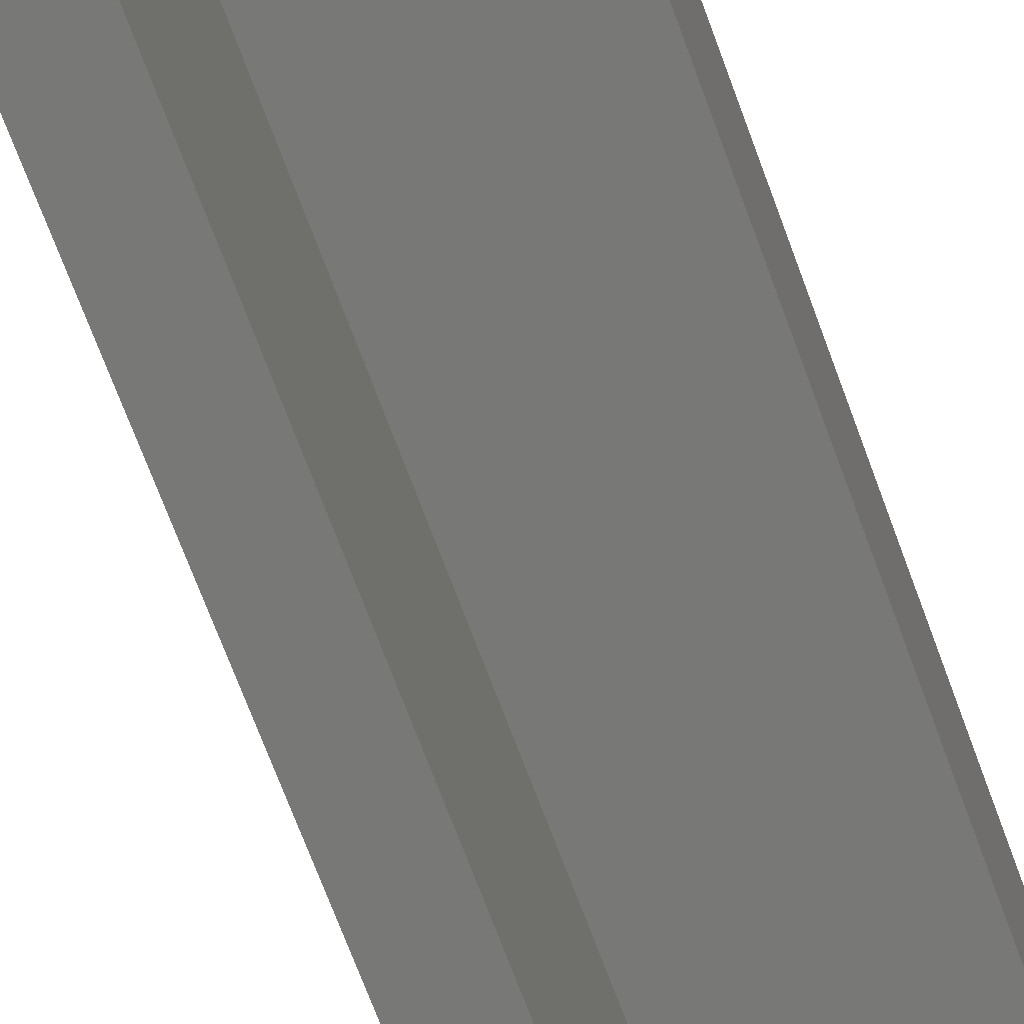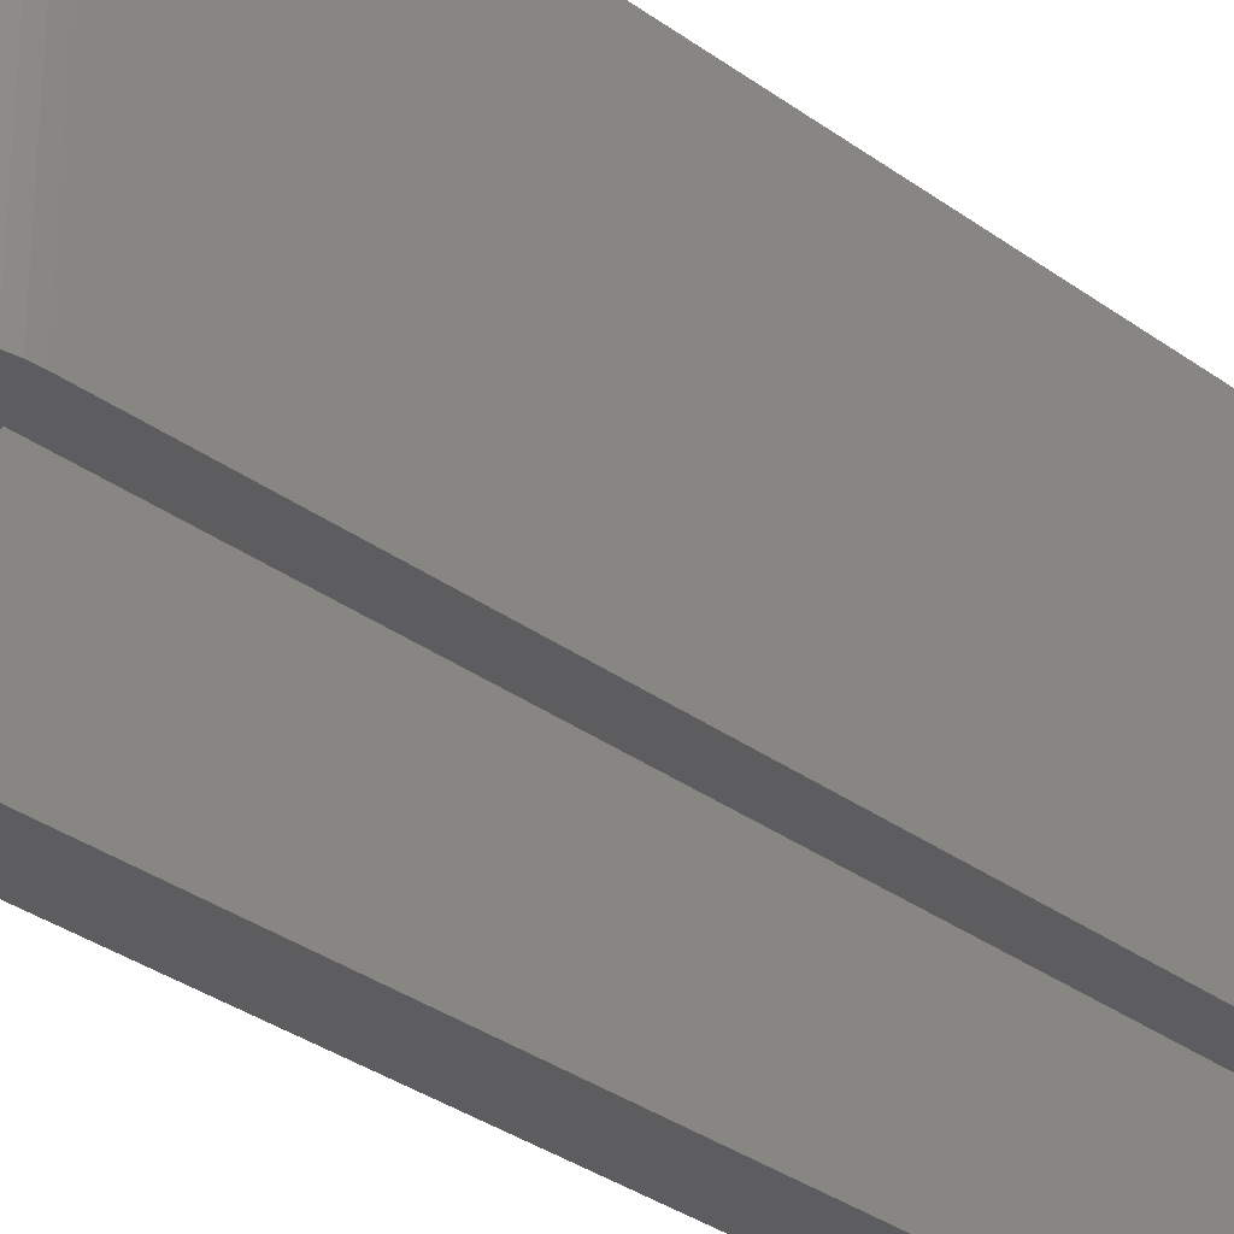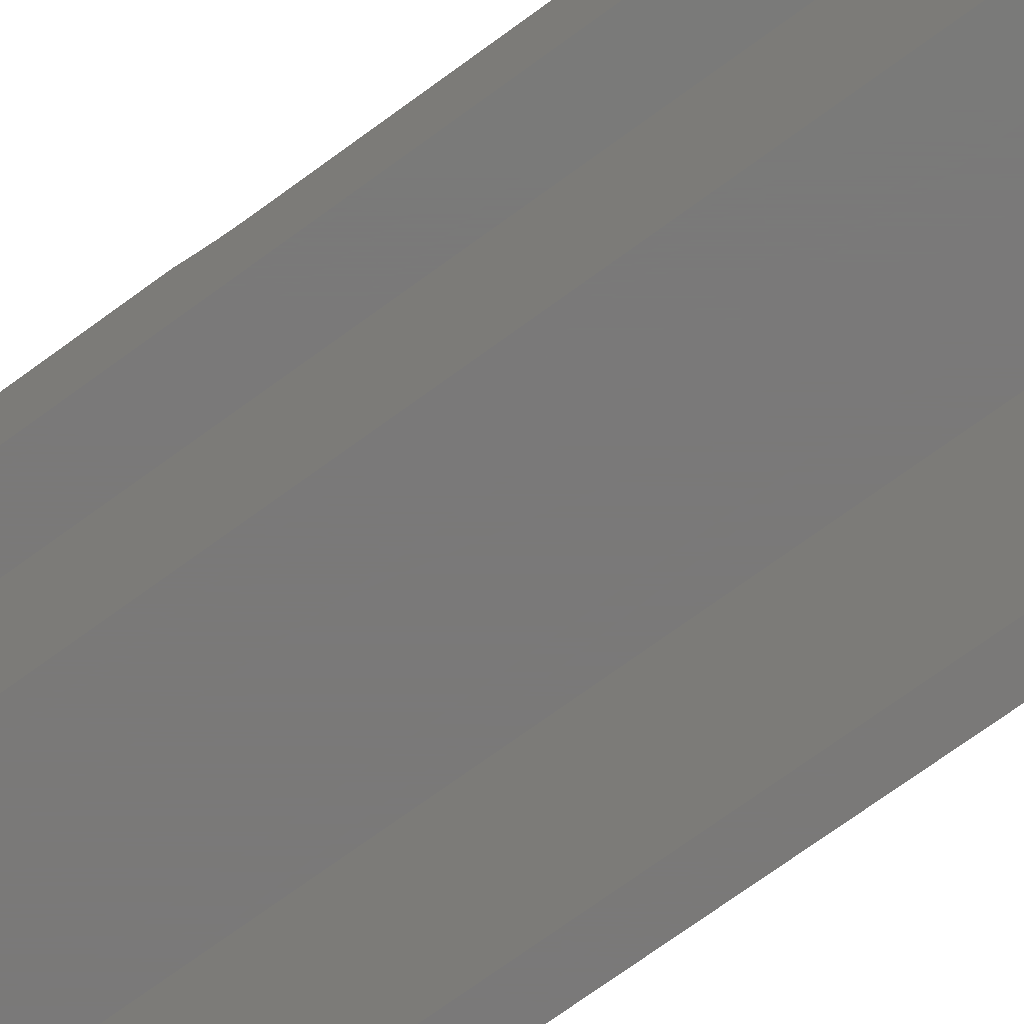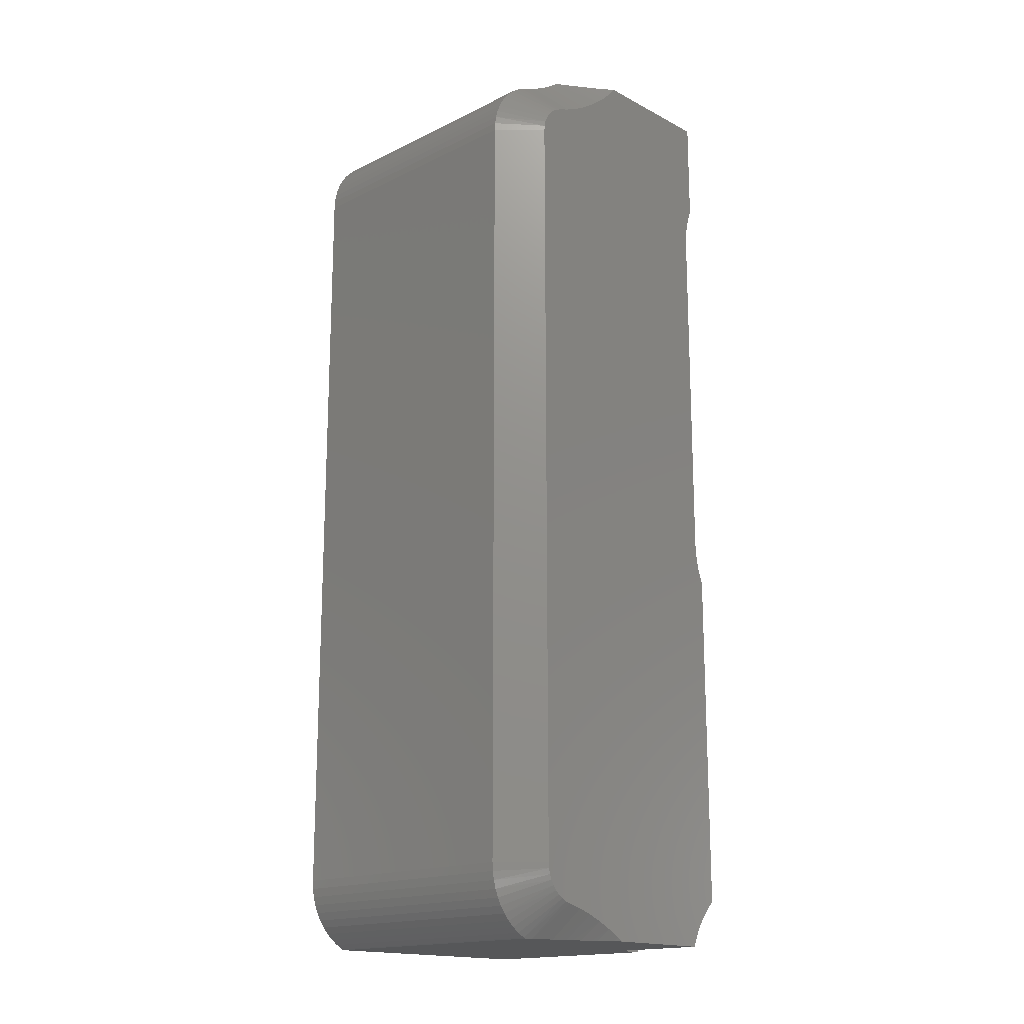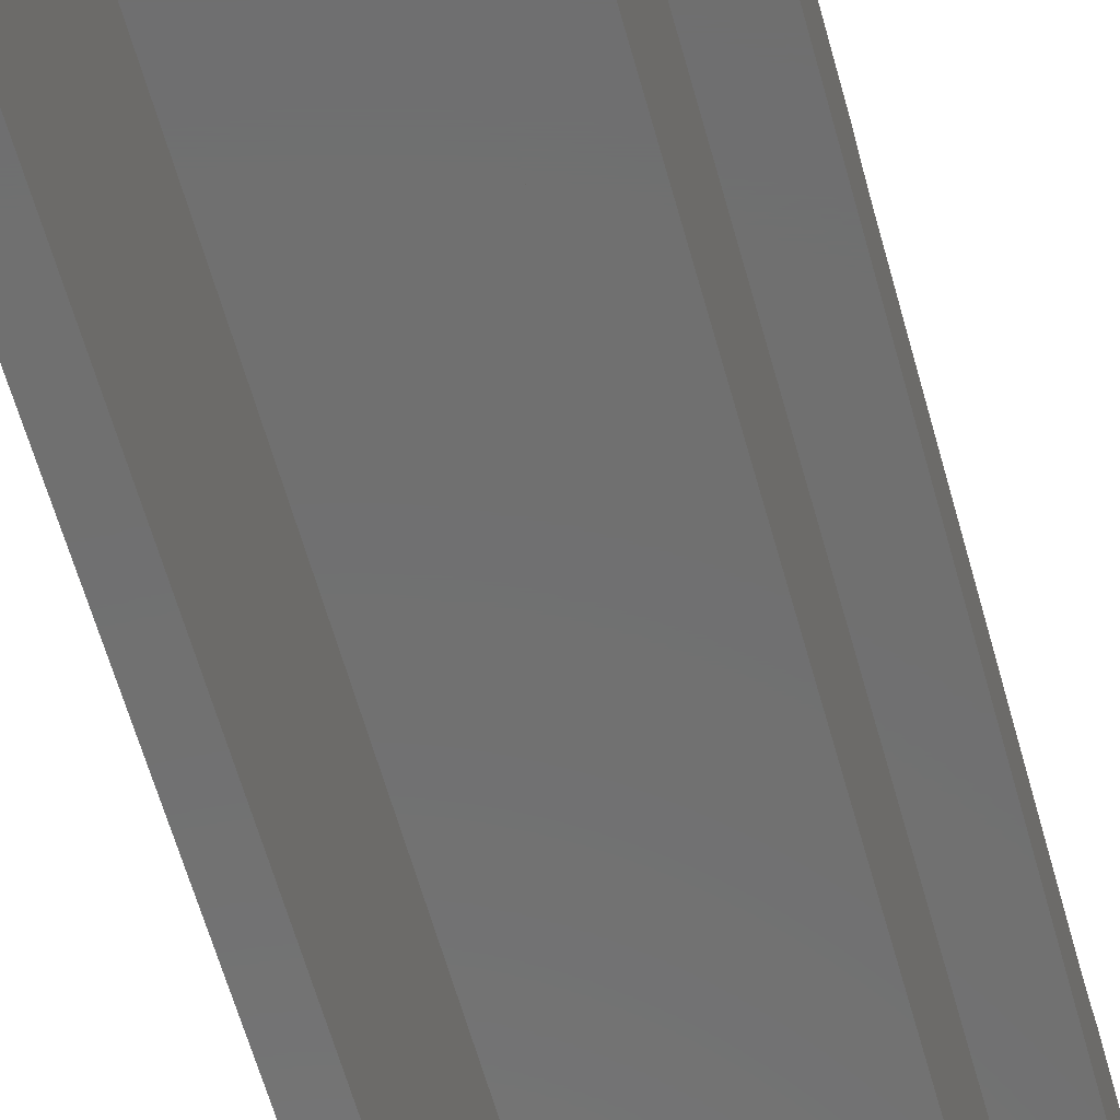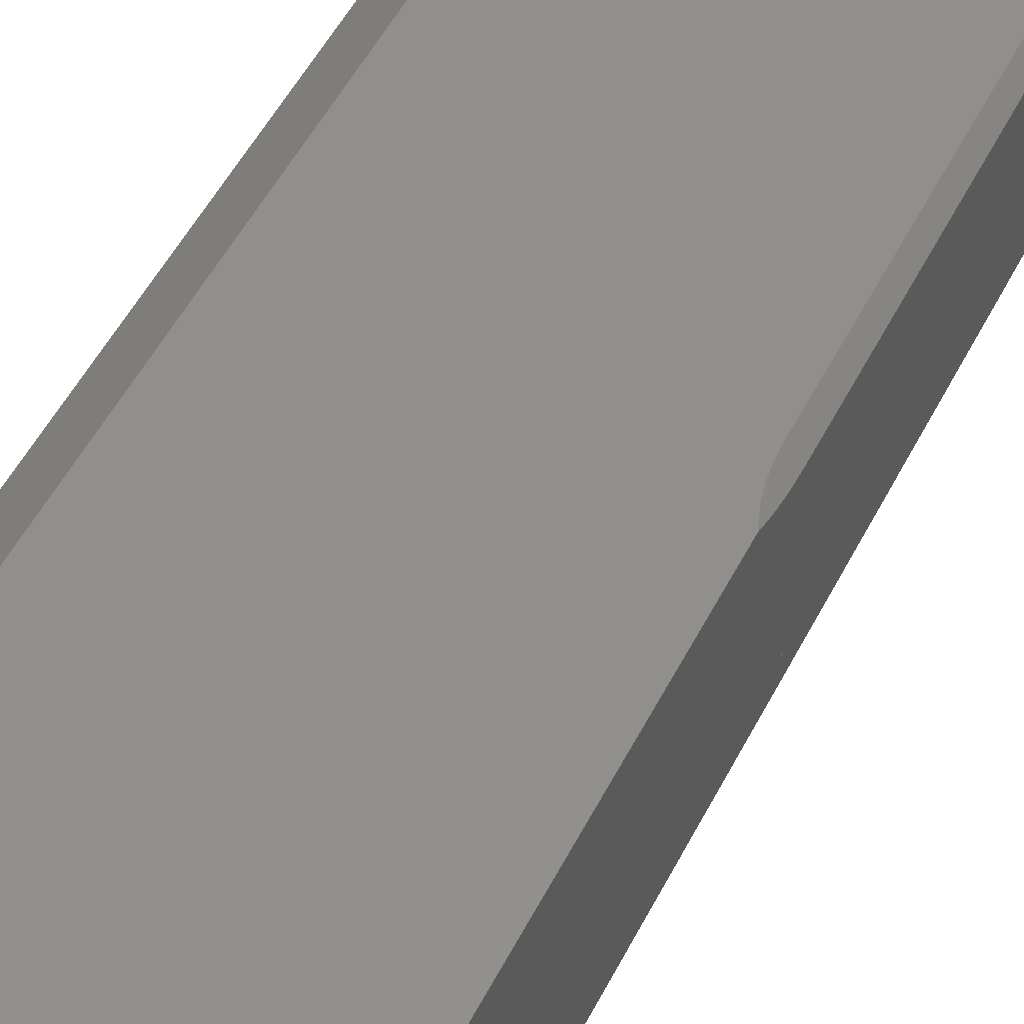
<metadata>
{"format":"stl","ext":"stl","renderer":"f3d","projection":"perspective","resolution":1024,"background":"white","views":[{"elev":-70.8,"azim":20.3,"up":"+Y"},{"elev":-32.4,"azim":44.5,"up":"+Y"},{"elev":-72.6,"azim":-53.9,"up":"+Y"},{"elev":-17.1,"azim":134.1,"up":"+Z"},{"elev":-61.7,"azim":-164.5,"up":"+Y"},{"elev":49.9,"azim":-154.1,"up":"+Y"}]}
</metadata>
<code>
# stl→obj: 187 verts, 370 faces
v 27 -8 6
v 27.5 -8 6.65
v 27.34 -8 6.638
v 29.5 -8 28.15
v 31.98 -8 31
v 28.25 -8 31
v 32.03 -8 30.97
v 32.32 -8 30.76
v 32.63 -8 30.58
v 33.8 -8 28.15
v 32.95 -8 30.42
v 33.29 -8 30.29
v 33.49 -8 30.2
v 33.68 -8 30.09
v 33.86 -8 29.96
v 34.03 -8 29.81
v 34.17 -8 29.64
v 34.3 -8 29.46
v 34.41 -8 29.27
v 34.49 -8 29.06
v 34.55 -8 28.85
v 34.59 -8 28.63
v 28.25 -8 6.65
v 33.42 -8 6
v 33.8 -8 7.85
v 29.5 -8 7.85
v 33.47 -8 6.022
v 34.59 -8 7.599
v 34.6 -8 7.823
v 34.55 -8 7.378
v 34.49 -8 7.163
v 34.4 -8 6.956
v 27.19 -8 6.601
v 34.29 -8 6.759
v 27.05 -8 6.541
v 27 -8 6.513
v 34.16 -8 6.577
v 34.02 -8 6.409
v 33.85 -8 6.26
v 33.67 -8 6.13
v 34.6 -8 28.41
v 27 -4.7 6.513
v 27.05 -4.7 6.541
v 27.19 -4.7 6.601
v 27.34 -4.7 6.638
v 27.5 -4.7 6.65
v 27 -4.7 10
v 28.25 -4.7 10
v 28.25 -4.7 6.65
v 27 -2.7 6
v 27.15 -2.7 7.097
v 27.33 -2.7 6.893
v 27.49 -2.7 6.674
v 27.63 -2.7 6.44
v 27.75 -2.7 6.195
v 27.83 -2.7 6
v 27 -2.7 7.233
v 27 0 7.232
v 27.1 0 7.146
v 27 -1.726 7.234
v 27.29 0 6.94
v 27.46 0 6.718
v 27.61 0 6.48
v 27.74 0 6.229
v 27.83 -0.3895 6
v 27.83 0 6
v 27 0 28.19
v 30.52 0 31
v 30.7 0 30.8
v 27.05 0 28.08
v 30.97 0 30.53
v 27.14 0 27.82
v 31.27 0 30.29
v 27.2 0 27.55
v 31.58 0 30.06
v 27.24 0 27.28
v 31.9 0 29.85
v 27.25 0 27
v 32.24 0 29.66
v 33.6 0 28.41
v 32.59 0 29.49
v 32.94 0 29.35
v 33.08 0 29.28
v 33.21 0 29.2
v 33.32 0 29.1
v 33.42 0 28.98
v 33.5 0 28.85
v 33.55 0 28.71
v 33.59 0 28.56
v 27 0 31
v 27.25 0 17.5
v 33.6 0 7.823
v 27.24 0 17.22
v 27.2 0 16.95
v 27.14 0 16.68
v 27.05 0 16.42
v 27 0 16.31
v 32.82 0 6.848
v 33.59 0 7.674
v 33.56 0 7.528
v 33.5 0 7.389
v 33.43 0 7.26
v 31.69 0 6.465
v 32.06 0 6.618
v 33.33 0 7.143
v 33.22 0 7.041
v 33.1 0 6.957
v 32.44 0 6.746
v 32.97 0 6.892
v 31.33 0 6.288
v 30.98 0 6.087
v 30.85 0 6
v 30.82 -0.2215 31
v 30.94 -0.3134 31
v 31.24 -0.5182 31
v 31.52 -0.7111 31
v 31.64 -0.7908 31
v 32.03 -1 30.97
v 31.98 -1 31
v 32.32 -1 30.76
v 32.63 -1 30.58
v 32.95 -1 30.42
v 33.29 -1 30.29
v 31.02 -0.09457 6
v 31.07 -0.1188 6
v 31.45 -0.3089 6
v 31.59 -0.3754 6
v 31.86 -0.4928 6
v 32.08 -0.5798 6
v 32.25 -0.6471 6
v 32.53 -0.7379 6
v 32.64 -0.7727 6
v 32.96 -0.8549 6
v 33.02 -0.8701 6
v 34.6 -1 7.823
v 34.59 -1 7.599
v 34.55 -1 7.378
v 34.49 -1 7.163
v 34.4 -1 6.956
v 34.29 -1 6.759
v 34.16 -1 6.577
v 34.02 -1 6.409
v 33.85 -1 6.26
v 33.67 -1 6.13
v 33.47 -1 6.022
v 33.24 -0.9328 6
v 33.42 -1 6
v 33.23 -0.9295 6
v 34.6 -1 28.41
v 33.49 -1 30.2
v 33.68 -1 30.09
v 33.86 -1 29.96
v 34.03 -1 29.81
v 34.17 -1 29.64
v 34.3 -1 29.46
v 34.41 -1 29.27
v 34.49 -1 29.06
v 34.55 -1 28.85
v 34.59 -1 28.63
v 33.8 -1.295 28.15
v 33.8 -1.295 7.85
v 27 -0.25 17.5
v 27 -0.25 27
v 27 -0.05037 28.07
v 27 -0.05272 28.06
v 27 -0.1415 27.78
v 27 -0.1989 27.53
v 27 -0.2041 27.5
v 27 -0.2372 27.26
v 27 -0.2392 27.23
v 27 -0.2392 17.27
v 27 -0.2372 17.24
v 27 -0.2041 17
v 27 -0.1989 16.97
v 27 -0.1415 16.72
v 27 -0.05272 16.44
v 27 -0.05037 16.43
v 27 -4.7 30.5
v 28.25 -4.7 31
v 27 -4.7 31
v 28.25 -4.7 30.5
v 28.25 -3 30.5
v 27 -3 30.5
v 28.25 -3 10
v 27 -3 10
v 29.5 -1.295 28.15
v 29.5 -1.295 7.85
f 1 2 3
f 4 5 6
f 5 4 7
f 7 4 8
f 8 4 9
f 10 9 4
f 9 10 11
f 11 10 12
f 12 10 13
f 13 10 14
f 14 10 15
f 15 10 16
f 16 10 17
f 17 10 18
f 18 10 19
f 20 10 21
f 21 10 22
f 19 10 20
f 23 4 6
f 24 25 26
f 27 25 24
f 25 28 29
f 25 30 28
f 25 31 30
f 25 32 31
f 4 23 26
f 24 26 23
f 1 3 33
f 2 1 23
f 25 34 32
f 1 33 35
f 1 35 36
f 25 37 34
f 25 38 37
f 25 39 38
f 25 40 39
f 23 1 24
f 25 27 40
f 22 10 41
f 29 10 25
f 10 29 41
f 42 35 43
f 35 42 36
f 43 33 44
f 33 43 35
f 44 3 45
f 3 44 33
f 45 2 46
f 2 45 3
f 47 46 48
f 47 45 46
f 47 44 45
f 47 43 44
f 43 47 42
f 48 46 49
f 50 51 52
f 50 52 53
f 50 53 54
f 50 54 55
f 50 55 56
f 51 50 57
f 58 59 60
f 60 51 57
f 51 60 59
f 61 51 59
f 61 52 51
f 62 52 61
f 62 53 52
f 63 53 62
f 63 54 53
f 64 54 63
f 64 55 54
f 65 64 66
f 64 65 55
f 65 56 55
f 67 68 69
f 70 69 71
f 72 71 73
f 74 73 75
f 76 75 77
f 78 77 79
f 80 79 81
f 80 81 82
f 80 82 83
f 80 83 84
f 80 84 85
f 80 85 86
f 80 86 87
f 80 87 88
f 80 88 89
f 79 80 78
f 68 67 90
f 69 70 67
f 71 72 70
f 73 74 72
f 75 76 74
f 77 78 76
f 80 91 78
f 92 91 80
f 91 92 93
f 93 92 94
f 94 92 95
f 95 92 96
f 96 92 97
f 98 92 99
f 98 99 100
f 98 100 101
f 98 101 102
f 103 92 104
f 92 58 97
f 98 102 105
f 98 105 106
f 98 106 107
f 92 108 104
f 98 107 109
f 92 98 108
f 92 103 58
f 58 103 59
f 110 59 103
f 59 110 61
f 111 61 110
f 61 111 62
f 112 62 111
f 62 112 63
f 63 112 64
f 64 112 66
f 113 69 68
f 113 114 69
f 71 114 115
f 114 71 69
f 115 116 71
f 73 116 117
f 116 73 71
f 118 117 119
f 117 118 73
f 118 75 73
f 118 120 75
f 120 77 75
f 120 121 77
f 121 79 77
f 121 122 79
f 122 81 79
f 122 123 81
f 123 82 81
f 111 124 112
f 125 124 111
f 125 110 126
f 110 125 111
f 127 126 110
f 127 103 128
f 103 127 110
f 129 128 103
f 129 104 130
f 104 129 103
f 131 130 104
f 131 108 132
f 108 131 104
f 133 132 108
f 133 98 134
f 98 133 108
f 135 136 92
f 92 136 99
f 136 137 99
f 99 137 100
f 137 138 100
f 100 138 101
f 138 139 101
f 139 140 101
f 101 140 102
f 140 141 102
f 102 141 105
f 141 142 105
f 105 142 106
f 142 143 106
f 143 144 106
f 106 144 107
f 144 145 107
f 107 145 109
f 146 145 147
f 145 146 109
f 148 109 146
f 109 148 98
f 148 134 98
f 149 92 80
f 92 149 135
f 123 150 82
f 150 83 82
f 150 151 83
f 151 84 83
f 151 152 84
f 152 85 84
f 152 153 85
f 153 154 85
f 154 86 85
f 154 155 86
f 155 87 86
f 155 156 87
f 156 157 87
f 157 88 87
f 157 158 88
f 158 89 88
f 158 159 89
f 159 80 89
f 159 149 80
f 29 136 135
f 136 29 28
f 28 137 136
f 137 28 30
f 30 138 137
f 138 30 31
f 31 139 138
f 139 31 32
f 32 140 139
f 140 32 34
f 34 141 140
f 141 34 37
f 37 142 141
f 142 37 38
f 39 142 38
f 142 39 143
f 40 143 39
f 143 40 144
f 27 144 40
f 144 27 145
f 24 145 27
f 145 24 147
f 41 135 149
f 135 41 29
f 123 13 150
f 13 123 12
f 150 14 151
f 14 150 13
f 151 15 152
f 15 151 14
f 152 16 153
f 16 152 15
f 16 154 153
f 154 16 17
f 17 155 154
f 155 17 18
f 18 156 155
f 156 18 19
f 19 157 156
f 157 19 20
f 20 158 157
f 158 20 21
f 21 159 158
f 159 21 22
f 22 149 159
f 149 22 41
f 122 12 123
f 12 122 11
f 121 11 122
f 11 121 9
f 120 9 121
f 9 120 8
f 118 8 120
f 8 118 7
f 119 7 118
f 7 119 5
f 25 160 161
f 160 25 10
f 162 78 91
f 78 162 163
f 67 70 164
f 164 70 165
f 72 165 70
f 165 72 166
f 74 166 72
f 166 74 167
f 167 74 168
f 76 168 74
f 168 76 169
f 169 76 170
f 78 170 76
f 170 78 163
f 171 91 93
f 91 171 162
f 93 172 171
f 93 173 172
f 173 93 94
f 94 174 173
f 94 175 174
f 175 94 95
f 95 176 175
f 176 95 96
f 96 177 176
f 96 97 177
f 178 179 180
f 179 178 181
f 178 182 181
f 182 178 183
f 46 23 49
f 23 46 2
f 23 48 49
f 6 48 23
f 48 6 181
f 181 6 179
f 48 182 184
f 182 48 181
f 185 182 183
f 182 185 184
f 185 48 184
f 48 185 47
f 4 160 10
f 160 4 186
f 187 25 161
f 25 187 26
f 4 187 186
f 187 4 26
f 187 160 186
f 160 187 161
f 90 179 68
f 179 90 180
f 179 119 117
f 179 117 116
f 179 116 115
f 179 115 114
f 179 114 113
f 179 113 68
f 119 179 5
f 5 179 6
f 134 147 24
f 147 148 146
f 147 134 148
f 24 133 134
f 24 132 133
f 24 131 132
f 56 131 24
f 131 56 130
f 130 56 129
f 129 56 128
f 128 56 127
f 127 56 126
f 126 56 125
f 125 56 124
f 124 56 112
f 112 56 65
f 1 56 24
f 56 1 50
f 112 65 66
f 42 57 50
f 47 57 42
f 1 42 50
f 42 1 36
f 185 97 58
f 97 185 177
f 177 185 176
f 176 185 175
f 175 185 174
f 174 185 173
f 173 185 172
f 172 185 171
f 171 185 162
f 185 58 60
f 183 67 164
f 183 164 165
f 183 165 166
f 183 166 167
f 183 167 168
f 183 168 169
f 183 169 170
f 183 162 185
f 162 183 163
f 185 60 57
f 163 183 170
f 67 183 90
f 180 183 178
f 183 180 90
f 57 47 185

</code>
